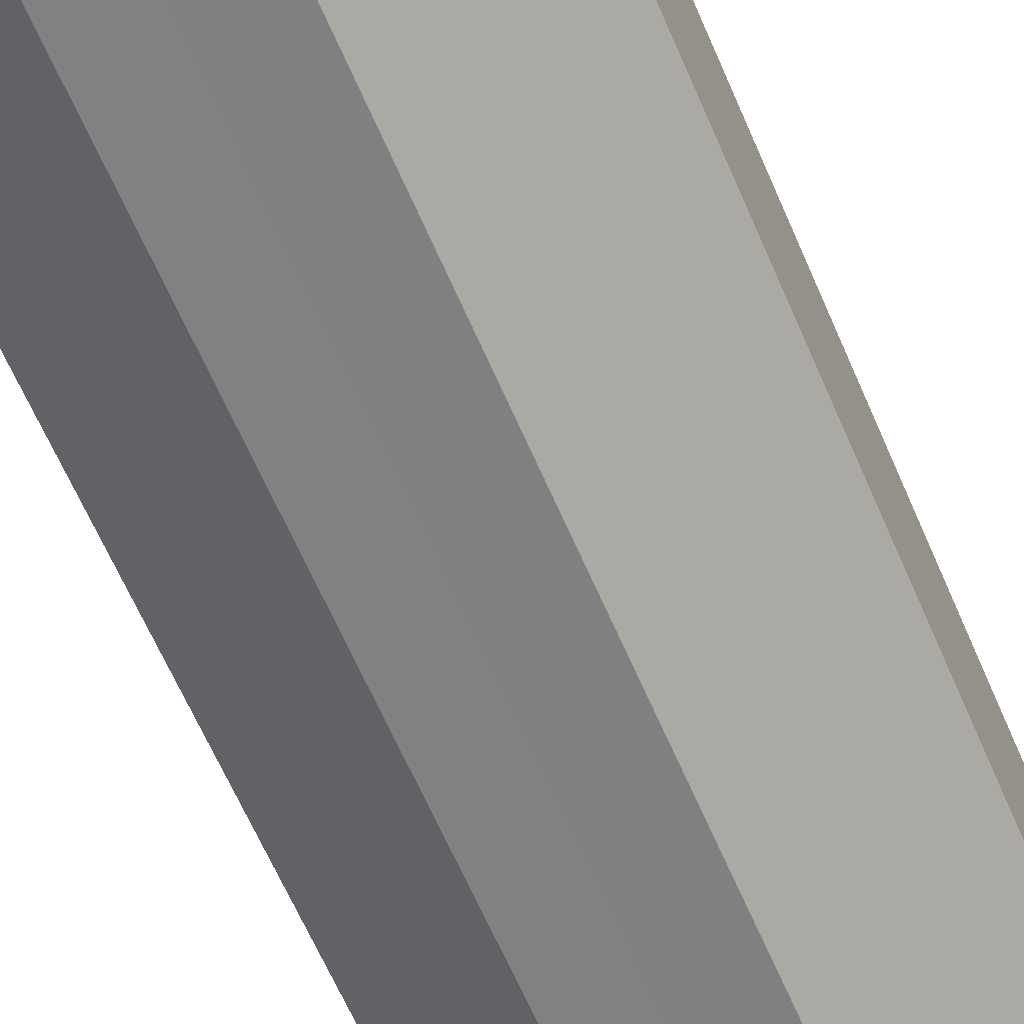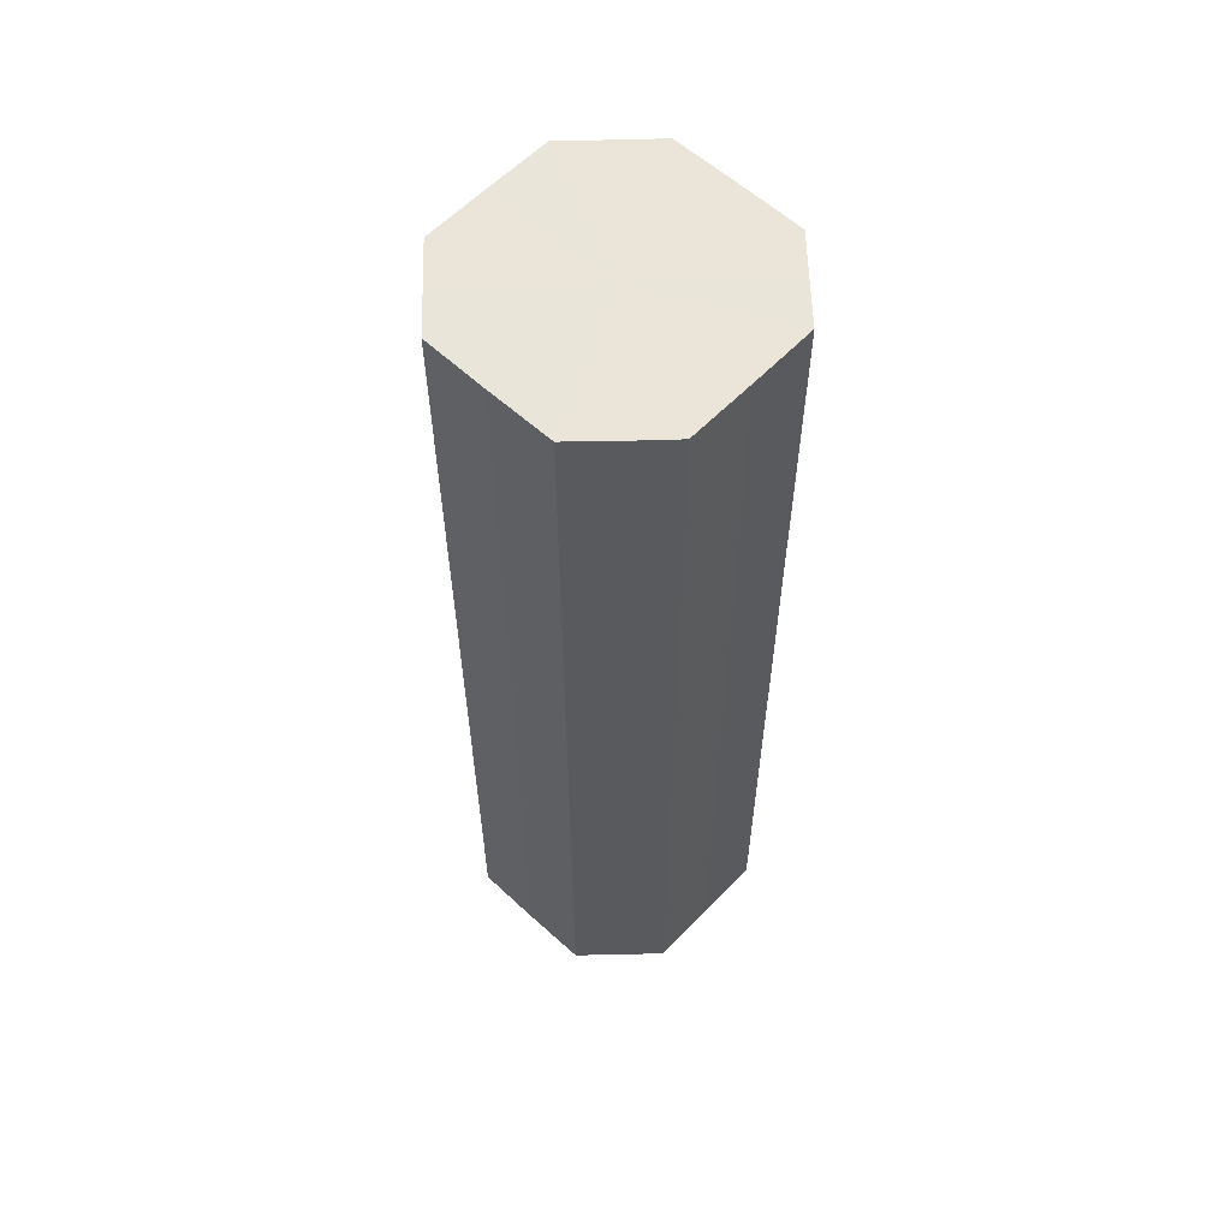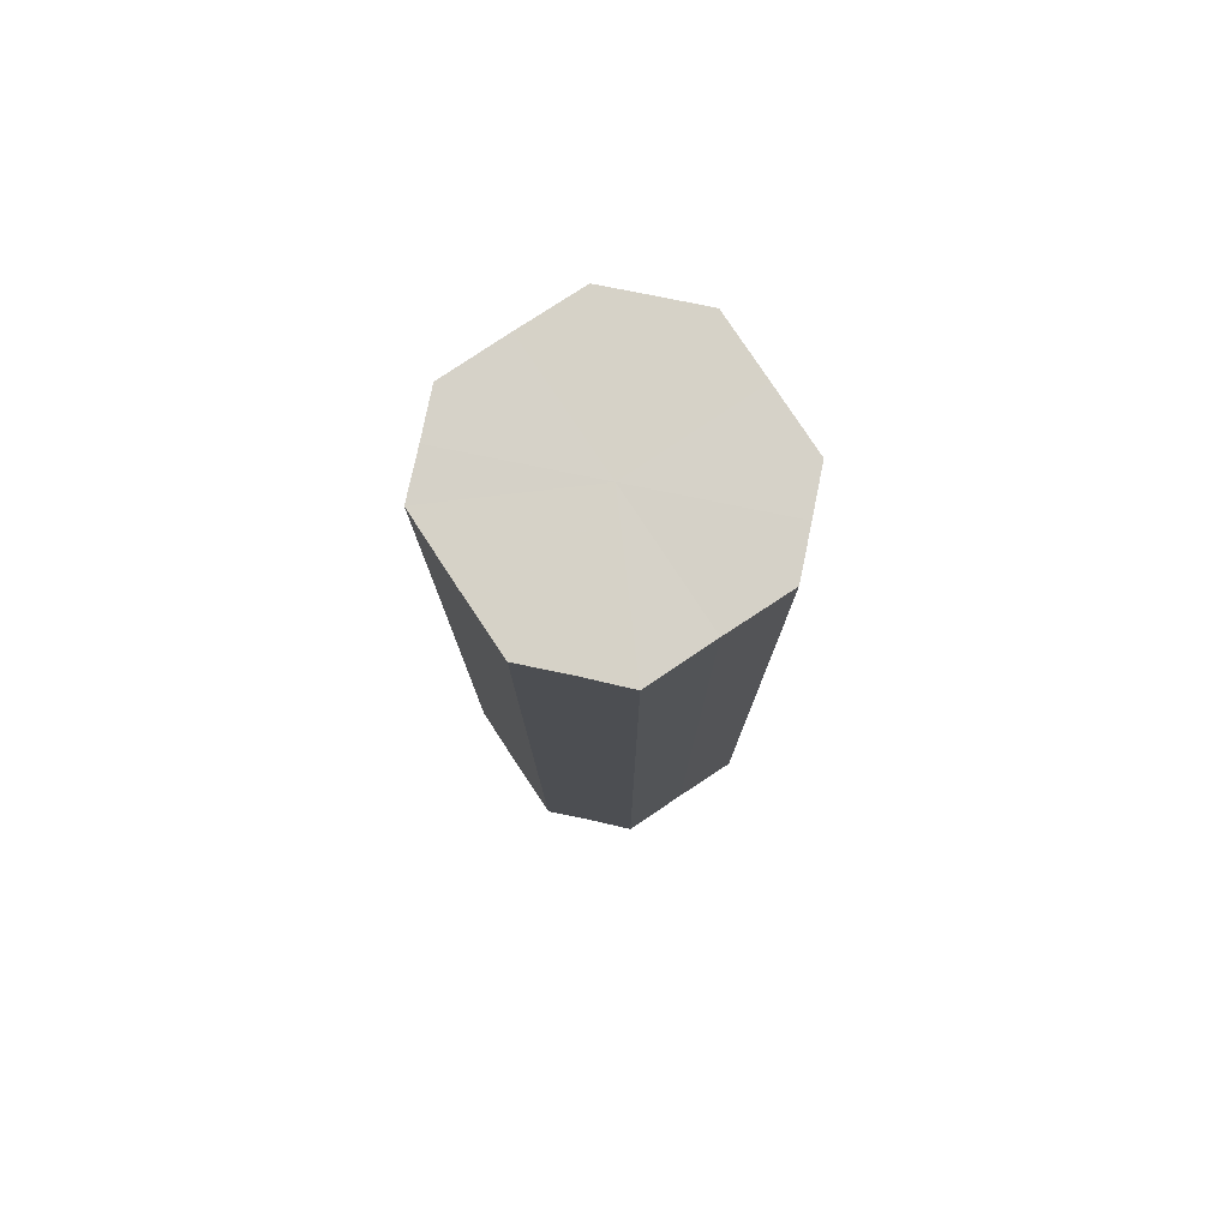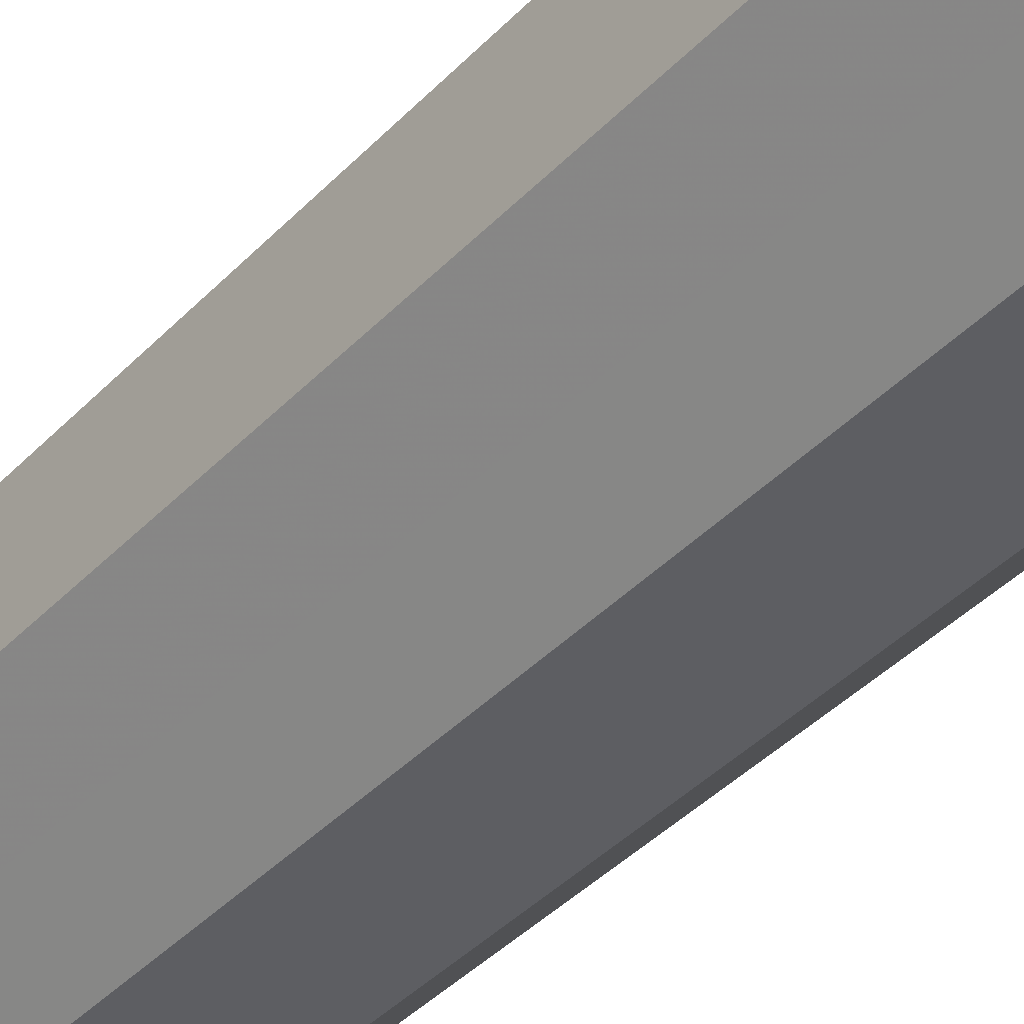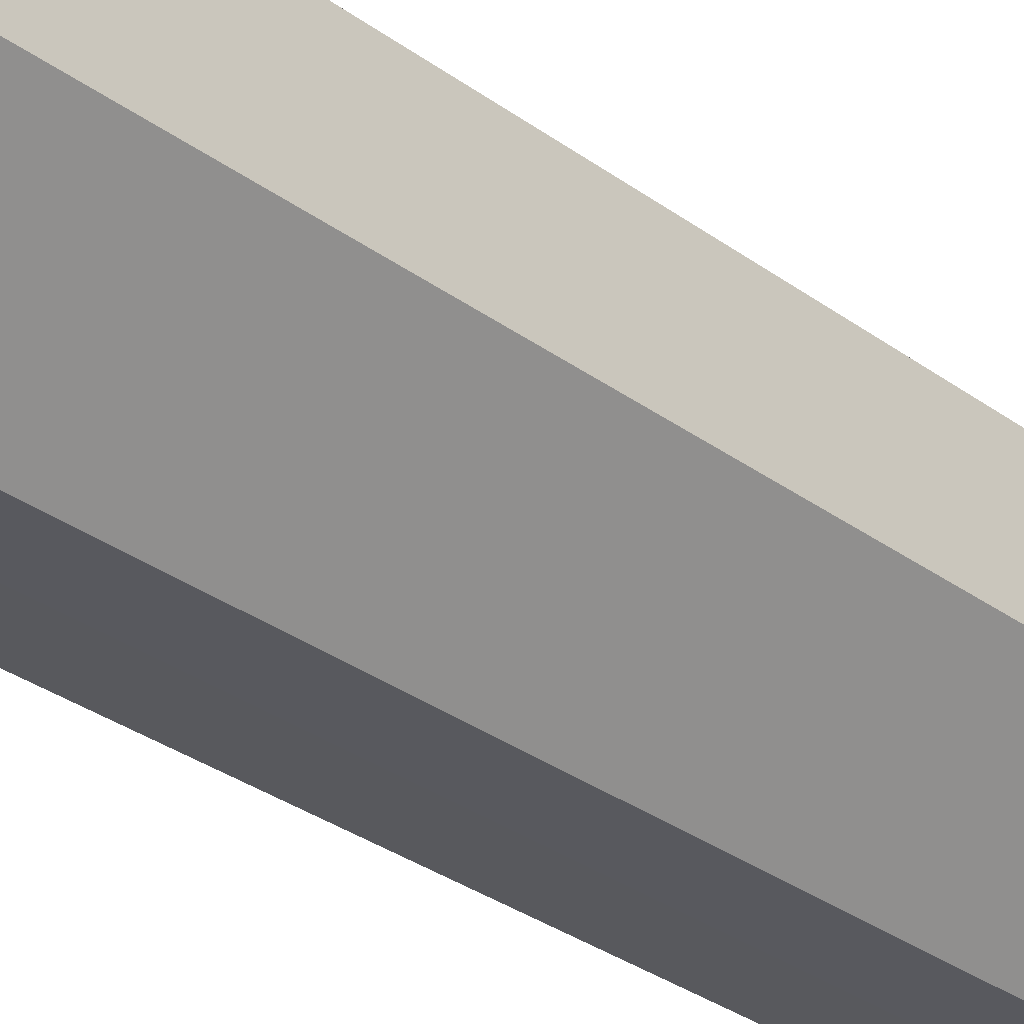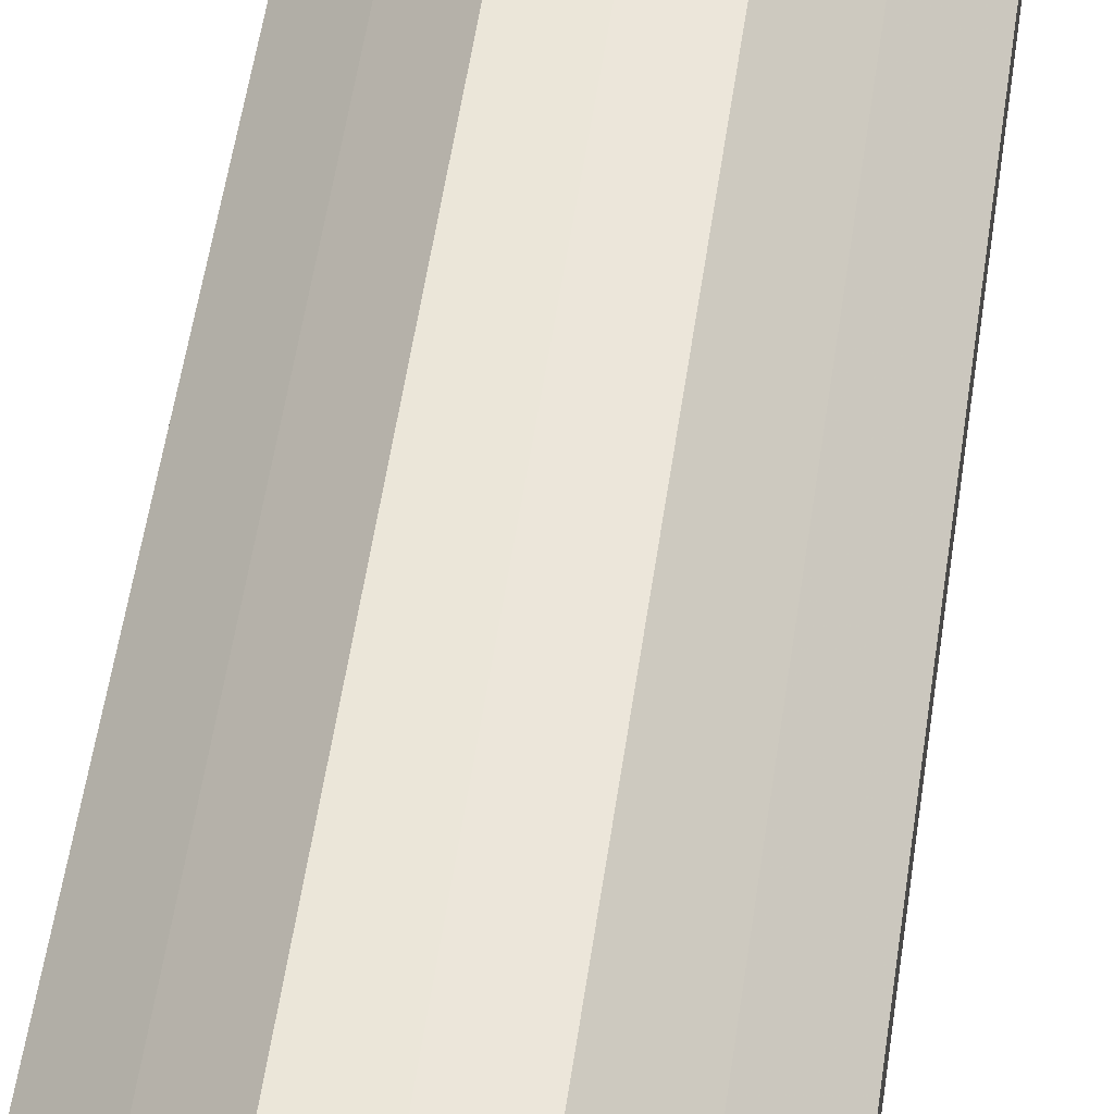
<metadata>
{"format":"obj","ext":"obj","renderer":"f3d","projection":"perspective","resolution":1024,"background":"white","views":[{"elev":-60.4,"azim":-157.4,"up":"+Y"},{"elev":59.0,"azim":88.4,"up":"+Z"},{"elev":78.5,"azim":-78.4,"up":"+Z"},{"elev":-39.2,"azim":142.0,"up":"+Y"},{"elev":-30.5,"azim":-136.9,"up":"+Y"},{"elev":54.5,"azim":-171.8,"up":"+Y"}]}
</metadata>
<code>
o 14085
v 2200 1870 4.013
v 2200 1870 4.013
v 2200 1870 4.213
v 2200 1870 4.013
v 2200 1870 4.213
v 2200 1869 4.013
v 2200 1869 4.213
v 2200 1870 4.013
v 2200 1870 4.213
v 2200 1869 4.013
v 2200 1869 4.213
v 2200 1870 4.013
v 2200 1870 4.213
v 2200 1869 4.013
v 2200 1869 4.213
v 2200 1870 4.013
v 2200 1870 4.213
v 2200 1869 4.013
v 2200 1869 4.213
v 2200 1870 4.013
v 2200 1870 4.213
v 2200 1869 4.013
v 2200 1869 4.213
v 2200 1870 4.013
v 2200 1870 4.213
v 2200 1869 4.013
v 2200 1869 4.213
v 2200 1870 4.013
v 2200 1870 4.213
v 2200 1869 4.013
v 2200 1869 4.213
v 2200 1870 4.213
v 2200 1870 4.213
v 2200 1870 4.013
v 2200 1870 4.213
v 2200 1870 4.013
v 2200 1870 4.213
v 2200 1869 4.213
v 2200 1870 4.013
v 2200 1869 4.213
v 2200 1869 4.013
v 2200 1870 4.013
v 2200 1870 4.213
v 2200 1869 4.213
v 2200 1869 4.013
v 2200 1869 4.213
v 2200 1869 4.013
v 2200 1870 4.013
v 2200 1870 4.213
v 2200 1869 4.213
v 2200 1869 4.013
v 2200 1869 4.213
v 2200 1869 4.013
v 2200 1870 4.013
v 2200 1870 4.213
v 2200 1869 4.213
v 2200 1869 4.013
v 2200 1870 4.213
v 2200 1869 4.013
v 2200 1870 4.013
v 2200 1870 4.213
v 2200 1870 4.213
v 2200 1870 4.013
v 2200 1870 4.013
v 2200 1870 4.013
v 2200 1870 4.013
v 2200 1870 4.013
v 2200 1870 4.013
v 2200 1869 4.013
v 2200 1870 4.013
v 2200 1869 4.013
v 2200 1870 4.013
v 2200 1869 4.013
v 2200 1870 4.013
v 2200 1869 4.013
v 2200 1870 4.013
v 2200 1869 4.013
v 2200 1870 4.013
v 2200 1869 4.013
v 2200 1870 4.013
v 2200 1869 4.013
v 2200 1870 4.213
v 2200 1870 4.213
v 2200 1870 4.213
v 2200 1869 4.213
v 2200 1870 4.213
v 2200 1869 4.213
v 2200 1870 4.213
v 2200 1869 4.213
v 2200 1870 4.213
v 2200 1869 4.213
v 2200 1870 4.213
v 2200 1869 4.213
v 2200 1870 4.213
v 2200 1869 4.213
v 2200 1870 4.213
v 2200 1869 4.213
v 2200 1870 4.213
f 1 2 3
f 2 4 5
f 6 1 7
f 4 8 9
f 10 6 11
f 8 12 13
f 14 10 15
f 12 16 17
f 18 14 19
f 16 20 21
f 22 18 23
f 20 24 25
f 26 22 27
f 24 28 29
f 30 26 31
f 28 30 32
f 33 34 35
f 35 36 37
f 38 39 33
f 40 41 38
f 37 42 43
f 44 45 40
f 46 47 44
f 43 48 49
f 50 51 46
f 52 53 50
f 49 54 55
f 56 57 52
f 58 59 56
f 55 60 61
f 62 63 58
f 61 64 62
f 65 66 67
f 65 68 66
f 65 67 69
f 65 70 68
f 65 69 71
f 65 72 70
f 65 71 73
f 65 74 72
f 65 73 75
f 65 76 74
f 65 75 77
f 65 78 76
f 65 77 79
f 65 80 78
f 65 79 81
f 65 81 80
f 82 83 84
f 82 85 83
f 82 84 86
f 82 87 85
f 82 86 88
f 82 89 87
f 82 88 90
f 82 91 89
f 82 90 92
f 82 93 91
f 82 92 94
f 82 95 93
f 82 94 96
f 82 97 95
f 82 96 98
f 82 98 97

</code>
